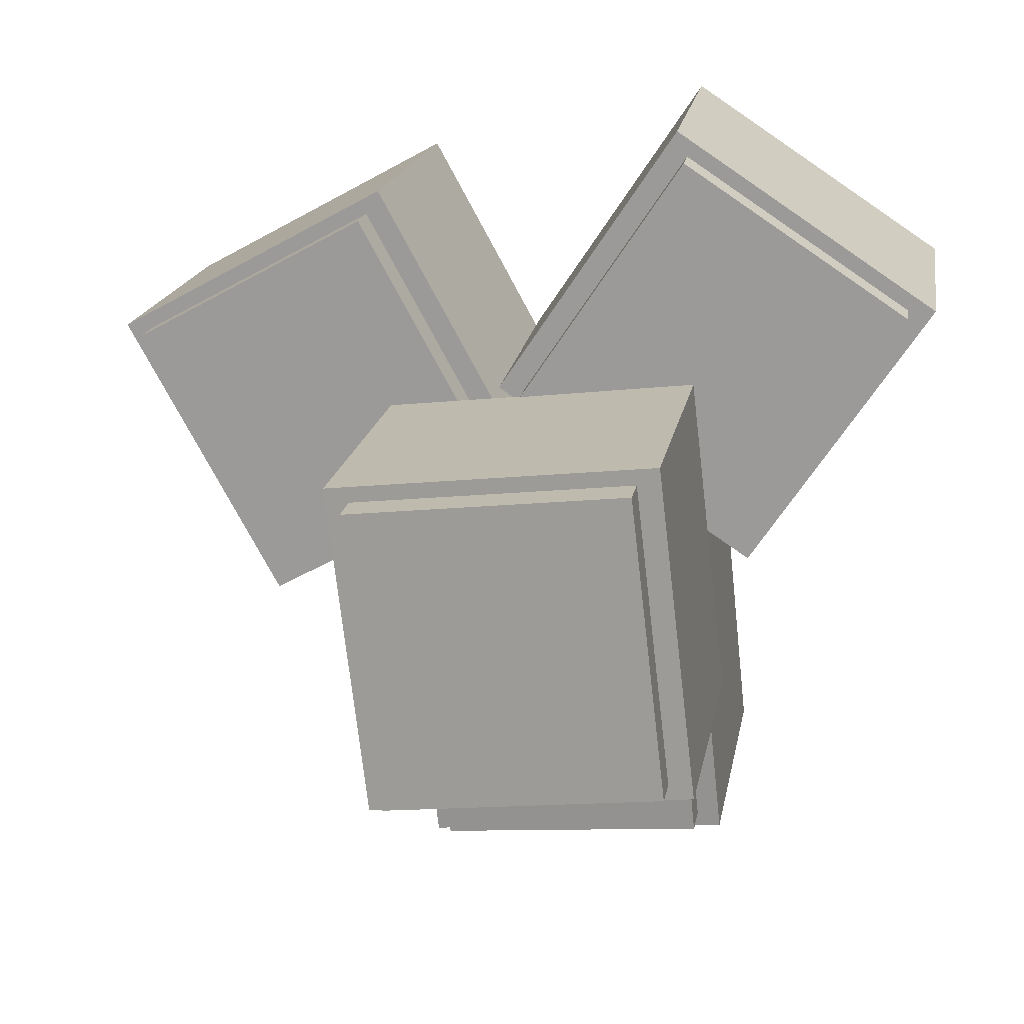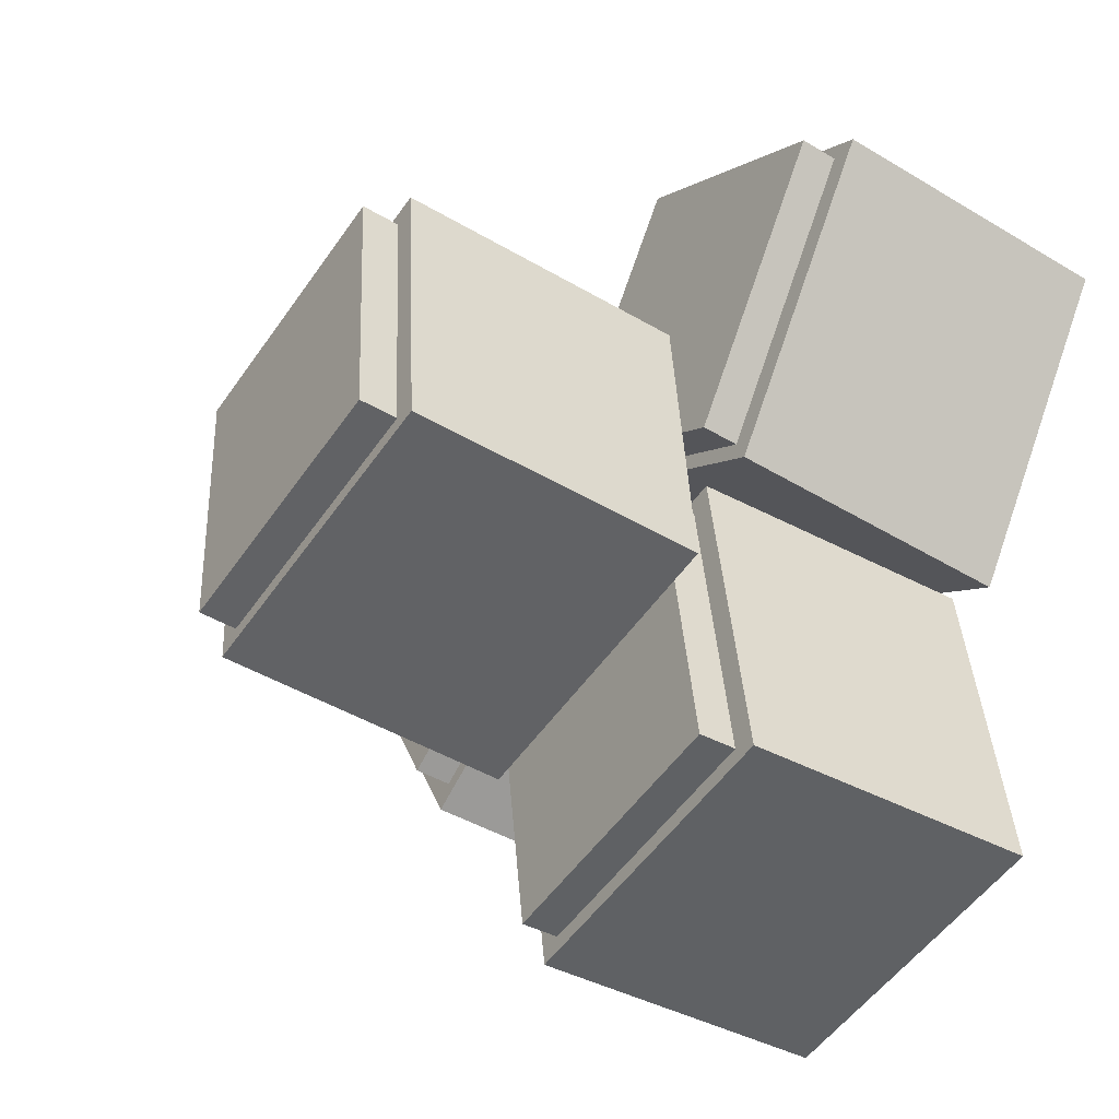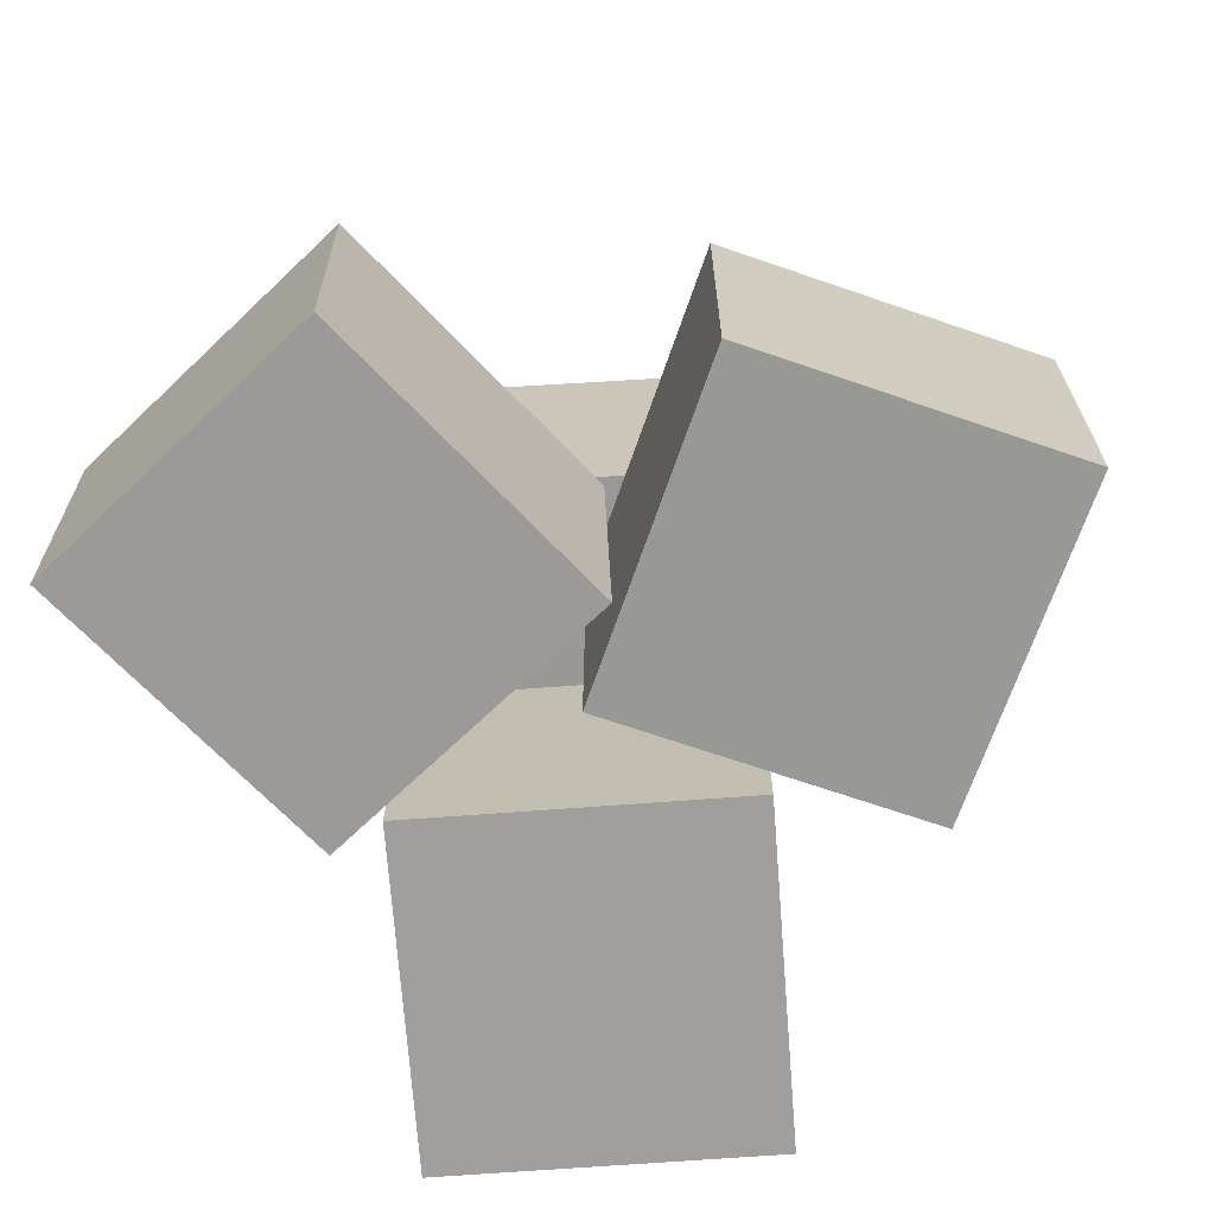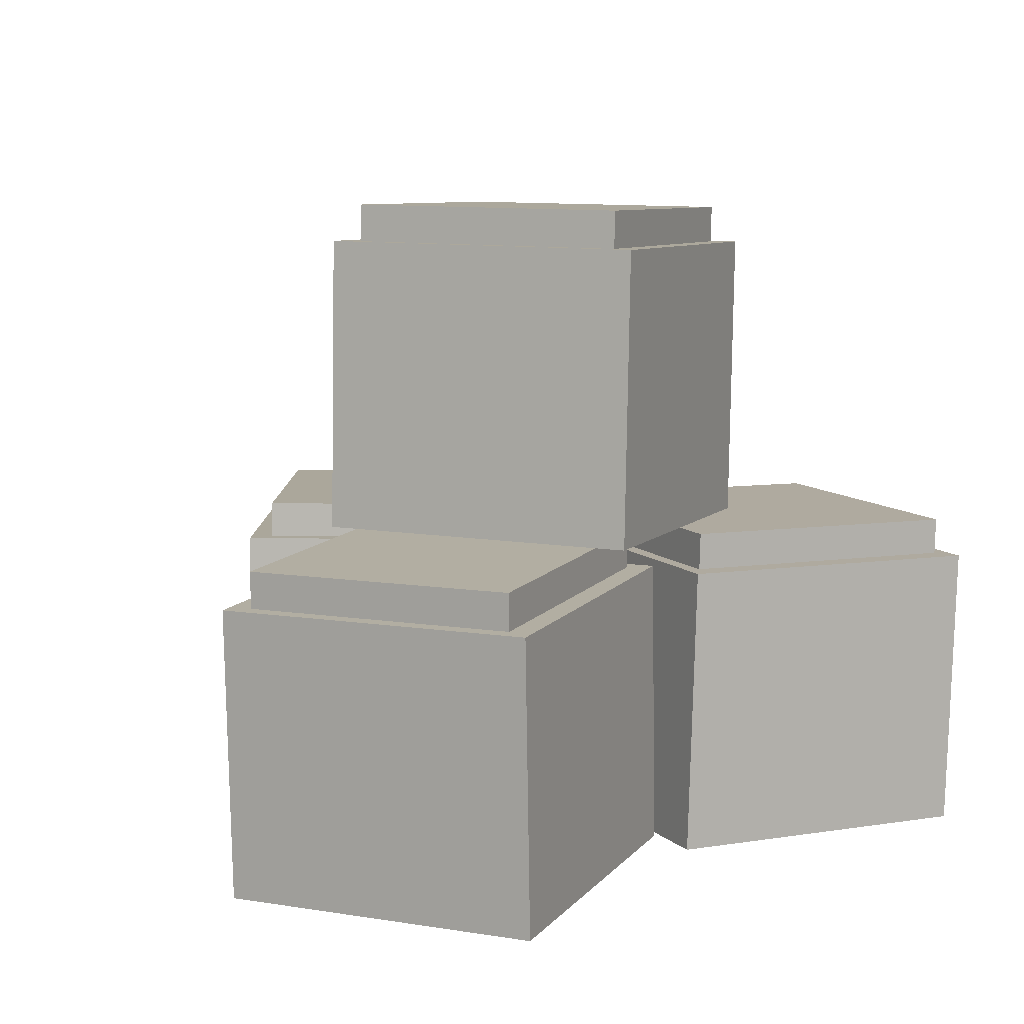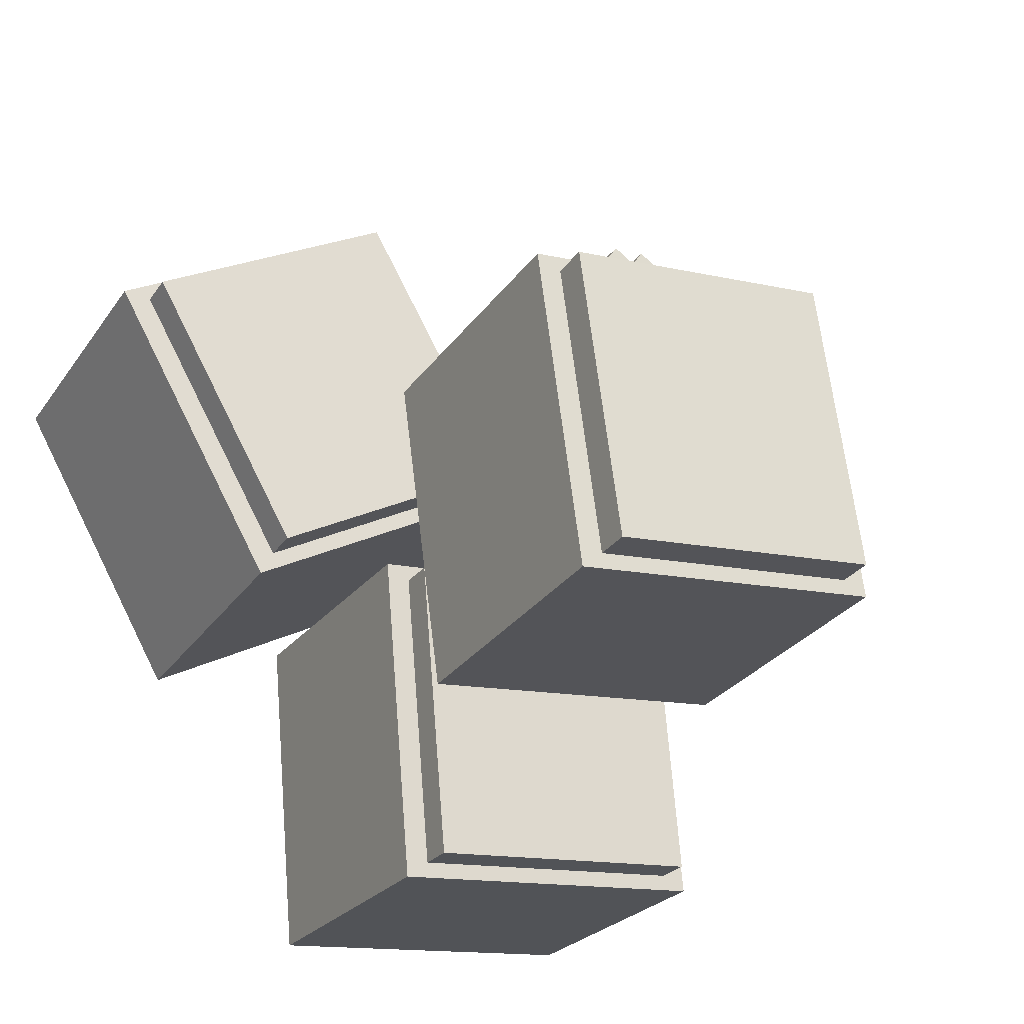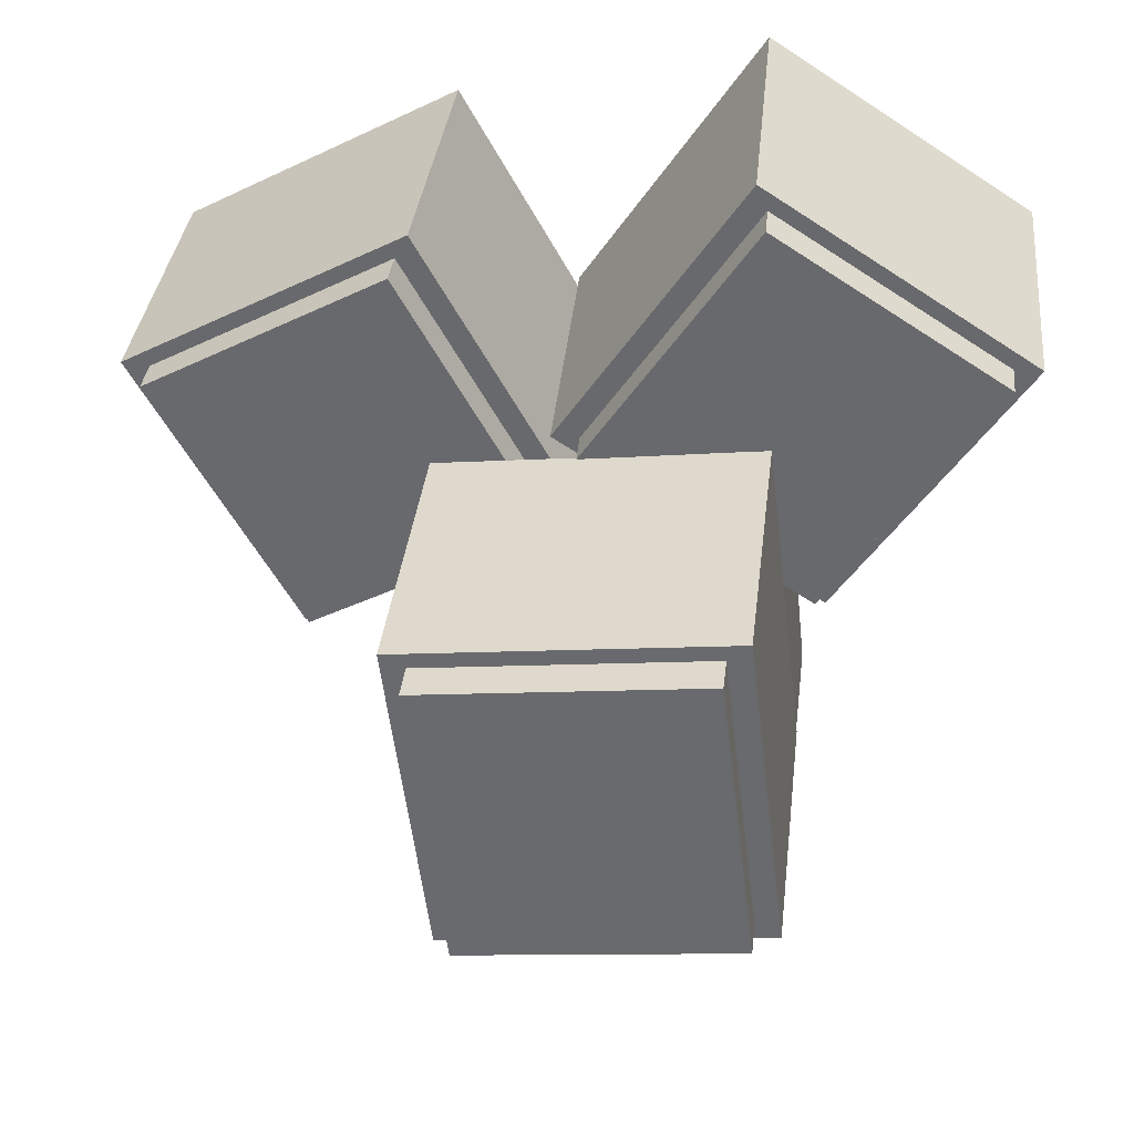
<metadata>
{"format":"obj","ext":"obj","renderer":"f3d","projection":"perspective","resolution":1024,"background":"white","views":[{"elev":19.8,"azim":-169.9,"up":"+Z"},{"elev":-43.7,"azim":-123.6,"up":"+Z"},{"elev":-70.0,"azim":10.3,"up":"+Y"},{"elev":9.6,"azim":-150.2,"up":"+Y"},{"elev":-26.6,"azim":151.9,"up":"+Z"},{"elev":37.7,"azim":-173.3,"up":"+Z"}]}
</metadata>
<code>
v 0.3032 0.6299 0.6658
v -0.02441 0.6477 0.08231
v 0.8679 0.6336 0.3488
v 0.5403 0.6515 -0.2347
v -0.02915 0.05559 0.06688
v 0.2985 0.03775 0.6503
v 0.8632 0.0415 0.3333
v 0.5355 0.05934 -0.2501
v 0.03171 0.6472 0.08714
v 0.5152 0.6504 -0.1843
v 0.3286 0.631 0.6159
v 0.8121 0.6342 0.3445
v 0.0323 0.7218 0.08909
v 0.3292 0.7056 0.6178
v 0.8127 0.7088 0.3464
v 0.5158 0.725 -0.1823
v -0.3831 1.31 0.3194
v -0.4643 1.328 -0.3448
v 0.2597 1.314 0.2409
v 0.1785 1.332 -0.4233
v -0.4628 0.7357 -0.3609
v -0.3816 0.7178 0.3033
v 0.2612 0.7216 0.2248
v 0.18 0.7394 -0.4394
v -0.4143 1.327 -0.319
v 0.1361 1.33 -0.3862
v -0.3407 1.311 0.2829
v 0.2097 1.314 0.2157
v -0.4144 1.402 -0.317
v -0.3408 1.386 0.2849
v 0.2095 1.389 0.2177
v 0.1359 1.405 -0.3842
v 0.1868 0.6299 -0.8149
v 0.2557 0.6477 -0.1493
v -0.4573 0.6336 -0.7484
v -0.3885 0.6515 -0.08282
v 0.2539 0.05559 -0.1333
v 0.185 0.03775 -0.7989
v -0.4591 0.0415 -0.7324
v -0.3903 0.05934 -0.06677
v 0.2061 0.6472 -0.1761
v -0.3454 0.6504 -0.1191
v 0.1437 0.631 -0.7792
v -0.4078 0.6342 -0.7223
v 0.2063 0.7218 -0.1781
v 0.1439 0.7056 -0.7813
v -0.4076 0.7088 -0.7243
v -0.3452 0.725 -0.1211
v -0.8679 0.6299 0.4598
v -0.501 0.6477 -0.0998
v -0.3264 0.6336 0.8149
v 0.04047 0.6515 0.2553
v -0.4895 0.05559 -0.1111
v -0.8564 0.03775 0.4485
v -0.3149 0.0415 0.8036
v 0.05199 0.05934 0.244
v -0.4795 0.6472 -0.04777
v -0.01584 0.6504 0.2563
v -0.8119 0.631 0.4594
v -0.3483 0.6342 0.7634
v -0.4809 0.7218 -0.04634
v -0.8134 0.7056 0.4608
v -0.3498 0.7088 0.7648
v -0.01729 0.725 0.2577
f 5 6 1 2
f 2 1 3 4
f 4 3 7 8
f 3 1 6 7
f 8 5 2 4
f 7 6 5 8
f 14 13 9 11
f 11 12 15 14
f 16 15 12 10
f 16 10 9 13
f 15 16 13 14
f 21 22 17 18
f 18 17 19 20
f 20 19 23 24
f 19 17 22 23
f 24 21 18 20
f 23 22 21 24
f 30 29 25 27
f 27 28 31 30
f 32 31 28 26
f 32 26 25 29
f 31 32 29 30
f 37 38 33 34
f 34 33 35 36
f 36 35 39 40
f 35 33 38 39
f 40 37 34 36
f 39 38 37 40
f 46 45 41 43
f 43 44 47 46
f 48 47 44 42
f 48 42 41 45
f 47 48 45 46
f 53 54 49 50
f 50 49 51 52
f 52 51 55 56
f 51 49 54 55
f 56 53 50 52
f 55 54 53 56
f 62 61 57 59
f 59 60 63 62
f 64 63 60 58
f 64 58 57 61
f 63 64 61 62

</code>
